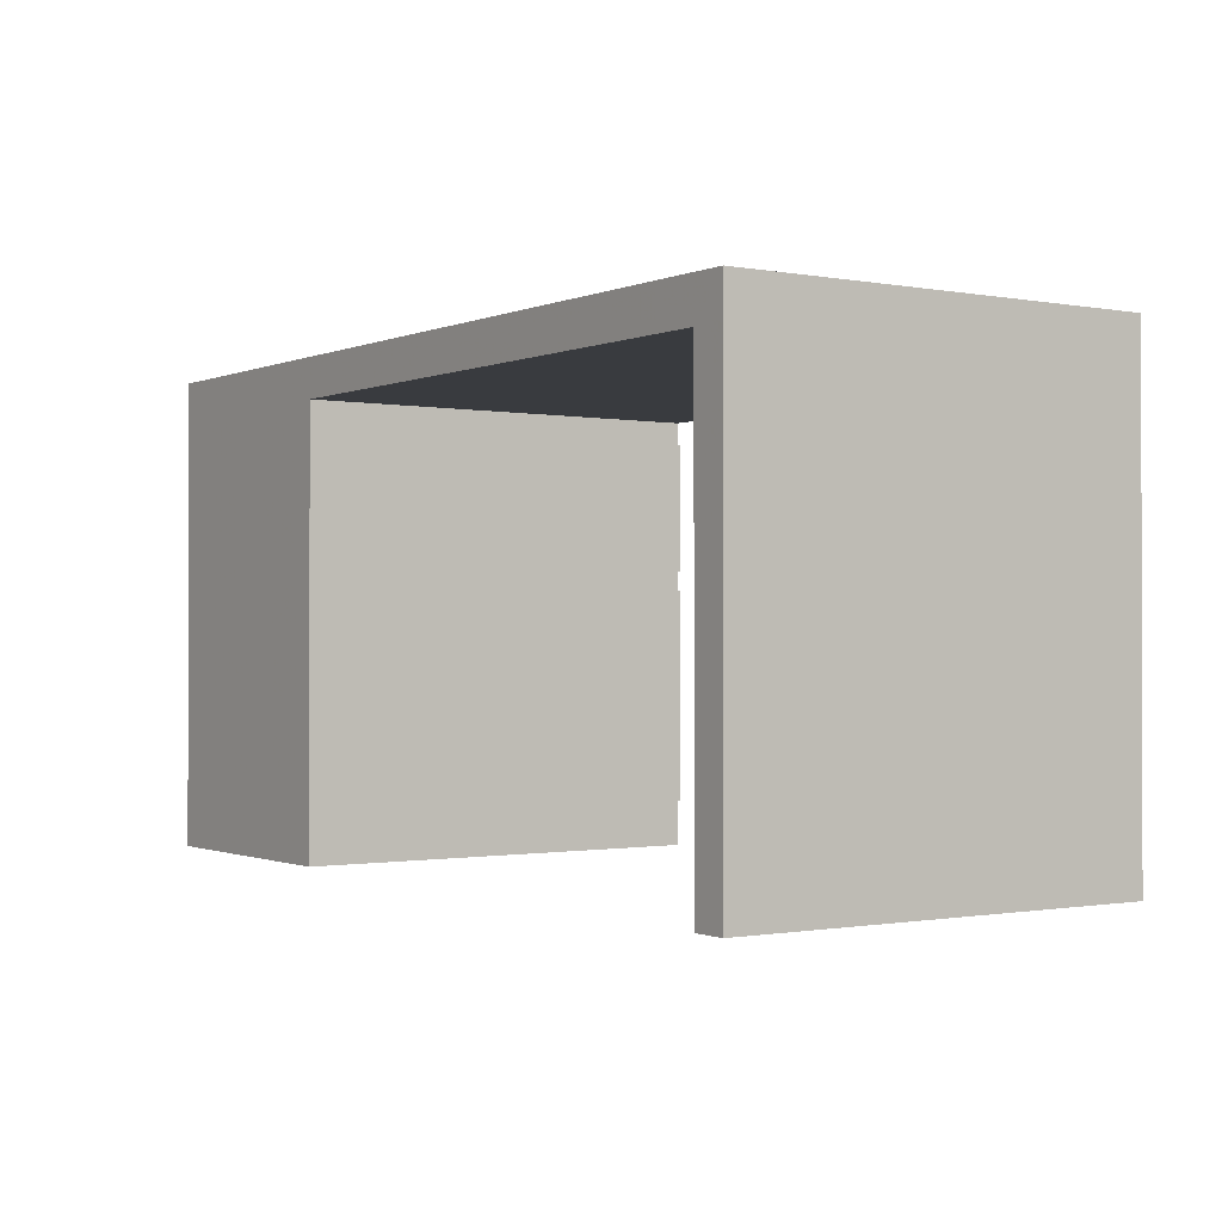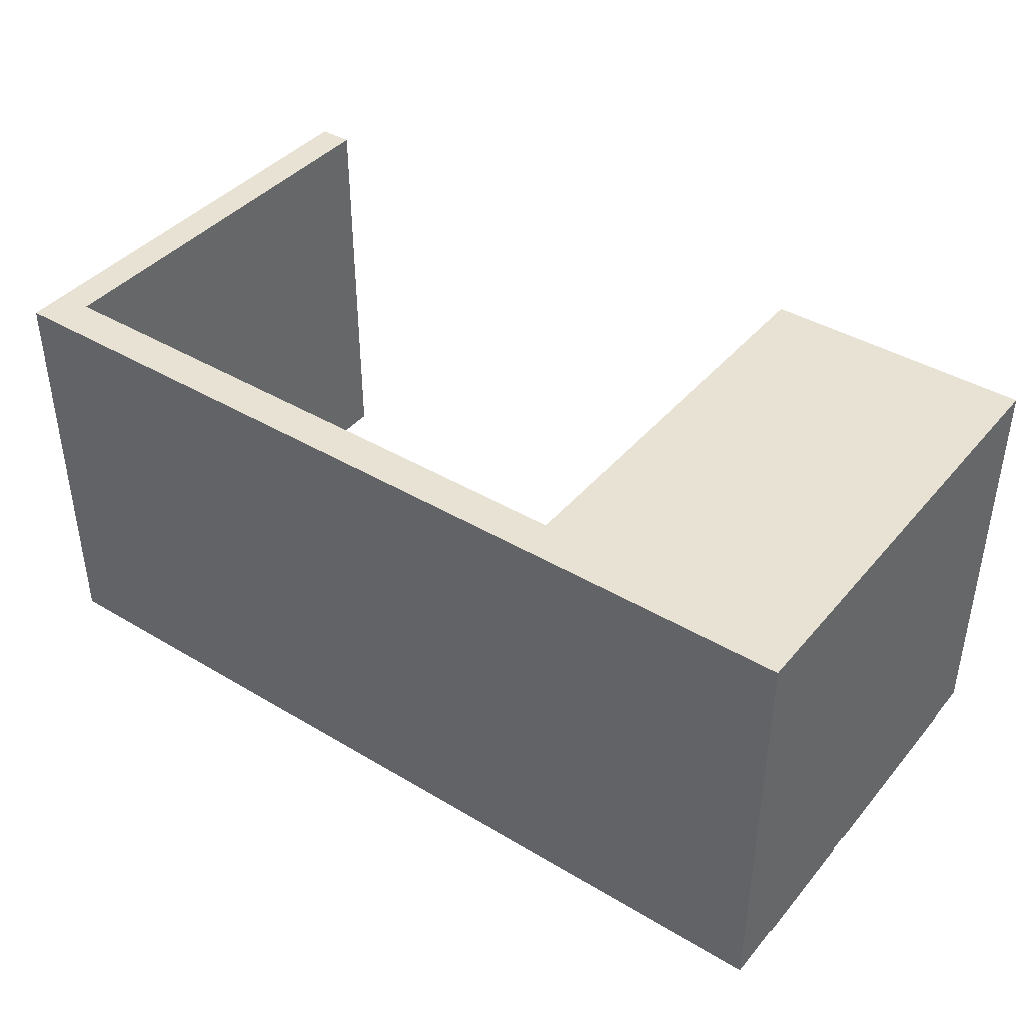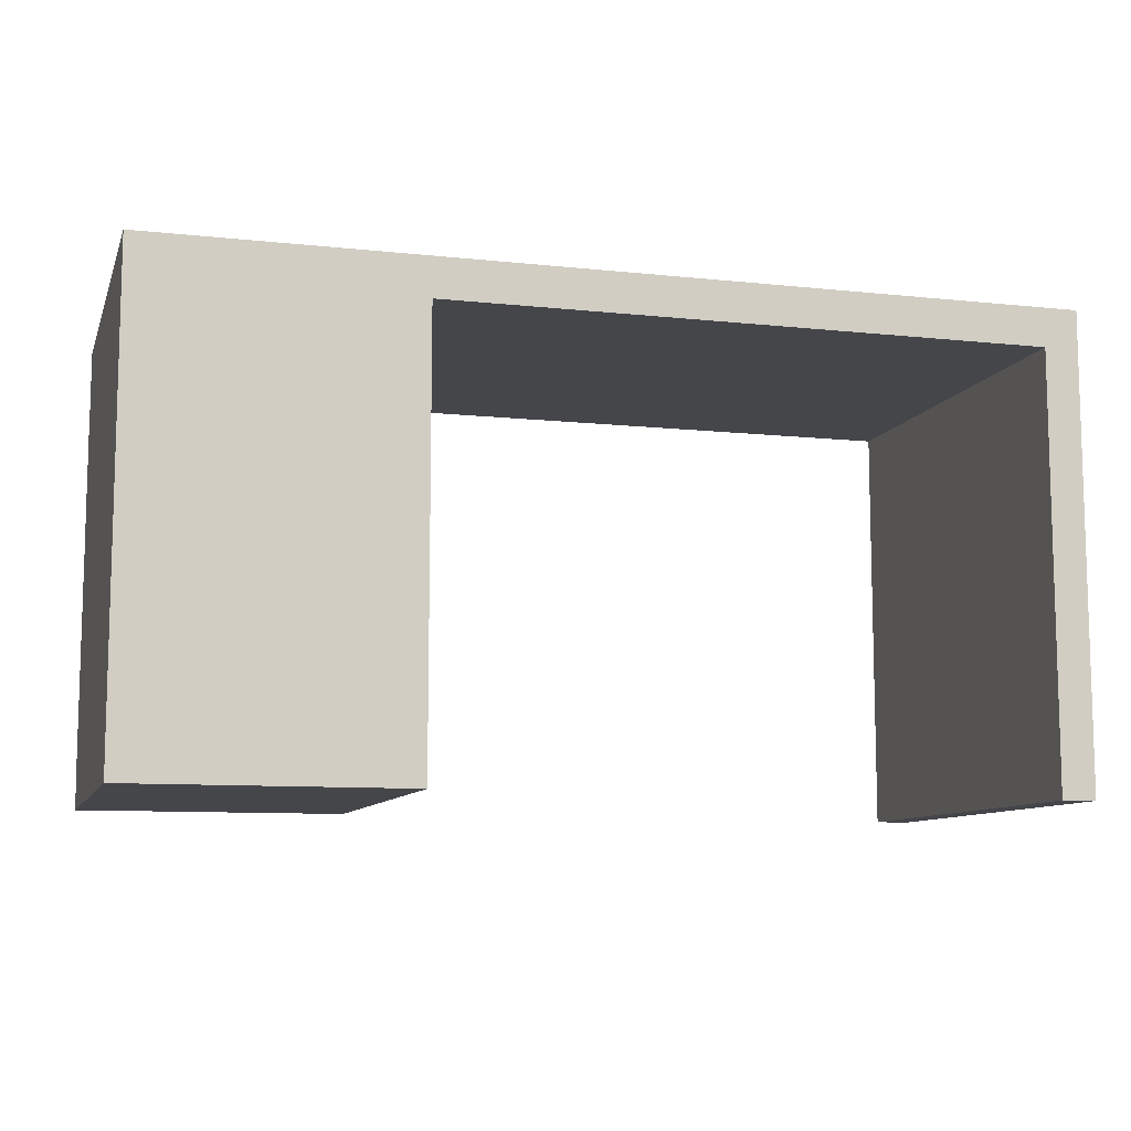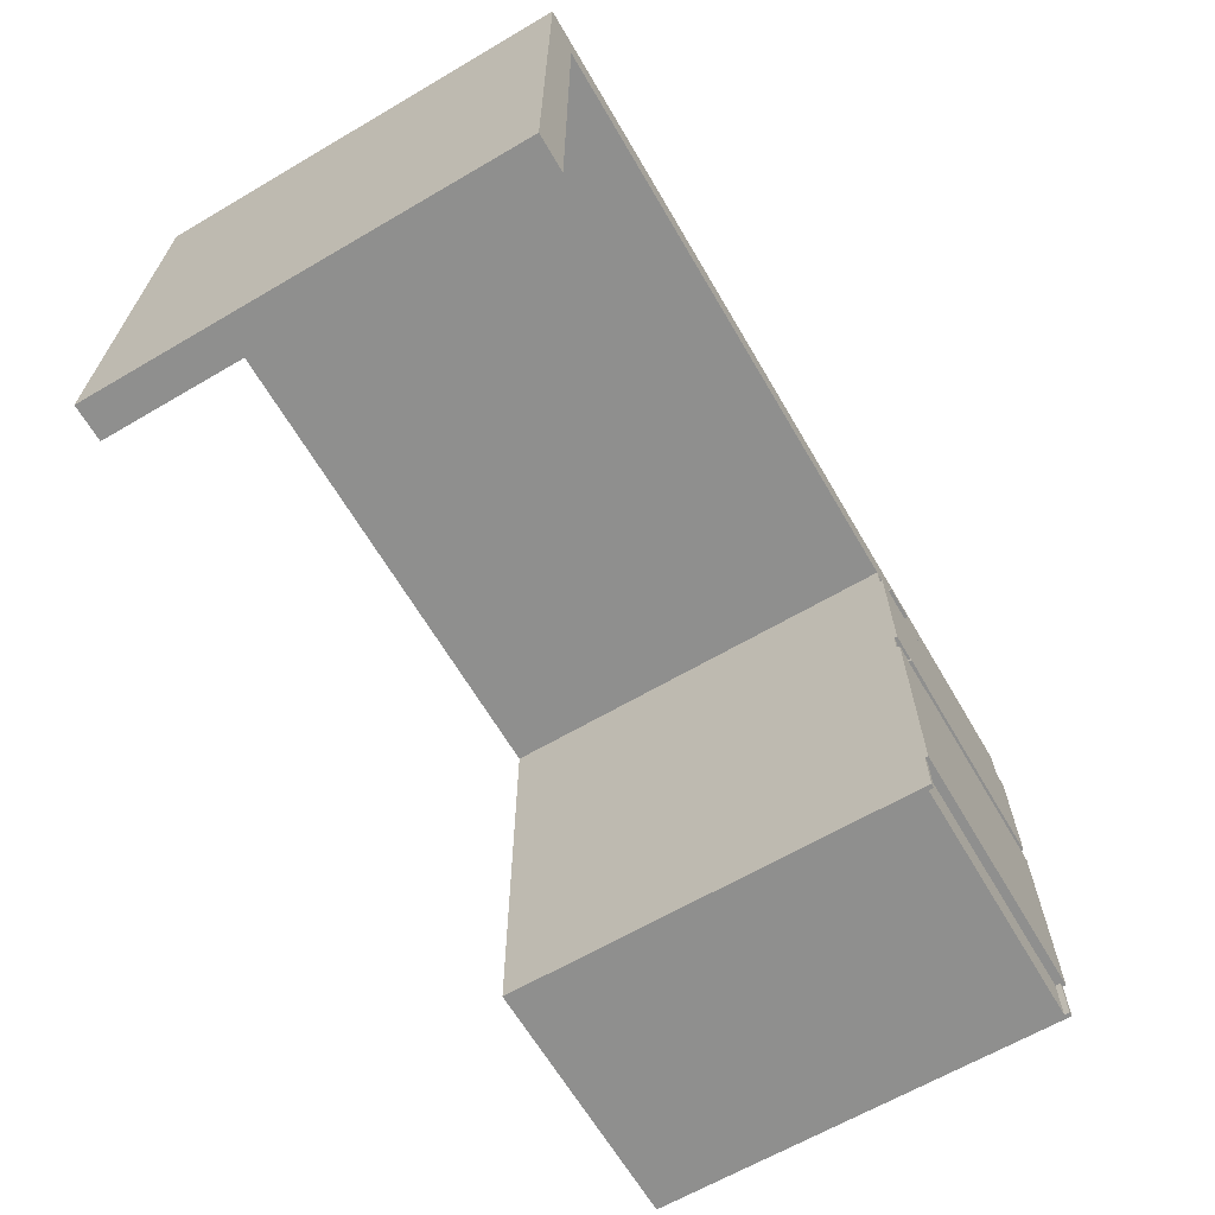
<metadata>
{"format":"obj","ext":"obj","renderer":"f3d","projection":"perspective","resolution":1024,"background":"white","views":[{"elev":-0.8,"azim":-124.3,"up":"+Z"},{"elev":40.8,"azim":36.1,"up":"+Y"},{"elev":-9.6,"azim":164.3,"up":"+Z"},{"elev":-65.1,"azim":-59.6,"up":"+Z"}]}
</metadata>
<code>
v -0.3431 0.1618 0.1789
v -0.3431 0.1618 0.1789
v -0.3431 0.1618 0.1789
v -0.3431 0.1618 0.1789
v -0.3431 0.1618 0.1789
v -0.3431 0.1618 0.1789
v -0.3431 0.1618 0.1789
v -0.3431 0.1618 0.1789
v -0.3431 -0.1569 0.1491
v -0.3431 -0.1569 0.1491
v -0.3431 -0.1569 0.1491
v -0.3431 -0.1569 0.1789
v -0.3431 -0.1569 0.1789
v -0.3431 -0.1569 0.1789
v -0.3431 -0.1569 0.1789
v -0.3431 -0.1569 -0.1789
v -0.3431 -0.1569 -0.1789
v -0.3431 -0.1569 -0.1789
v -0.3431 -0.1569 -0.1789
v -0.3431 -0.1569 -0.1789
v -0.3431 -0.1569 -0.1789
v -0.3431 -0.1569 -0.1789
v -0.3431 0.1618 -0.1789
v -0.3431 0.1618 -0.1789
v -0.3431 0.1618 -0.1789
v -0.3431 0.1618 -0.1789
v -0.3431 0.1618 -0.1789
v -0.3431 0.1618 -0.1789
v -0.3168 0.1618 -0.1789
v -0.3168 0.1618 -0.1789
v -0.3168 0.1618 -0.1789
v -0.3168 0.1618 -0.1789
v -0.3168 0.1618 -0.1789
v -0.3168 0.1618 -0.1789
v -0.3168 0.1618 -0.1789
v -0.3168 0.1618 -0.1789
v -0.3168 -0.1569 -0.1789
v -0.3168 -0.1569 -0.1789
v -0.3168 -0.1569 -0.1789
v -0.3168 -0.1569 -0.1789
v -0.3168 0.1618 0.1491
v -0.3168 0.1618 0.1491
v -0.3168 0.1618 0.1491
v -0.3168 0.1618 0.1491
v 0.1382 0.1618 0.1491
v 0.1382 0.1618 0.1491
v 0.1382 0.1618 0.1491
v 0.1382 0.1618 0.1491
v 0.1382 0.1618 0.1491
v 0.1382 0.1618 0.1491
v 0.1382 0.1618 0.1491
v 0.1382 0.1618 0.1491
v 0.1382 0.1618 0.1491
v 0.1382 0.1618 0.1491
v 0.1382 0.1618 0.1491
v 0.1382 0.1618 0.1491
v 0.3431 0.1618 -0.1789
v 0.3431 0.1618 -0.1789
v 0.3431 0.1618 -0.1789
v 0.3431 0.1618 -0.1789
v 0.3431 0.1618 -0.1789
v 0.1382 0.1618 -0.1789
v 0.1382 0.1618 -0.1789
v 0.1382 0.1618 -0.1789
v 0.1382 0.1618 -0.1789
v 0.1382 0.1618 -0.1789
v 0.3431 0.1618 0.1789
v 0.3431 0.1618 0.1789
v 0.3431 0.1618 0.1789
v 0.3431 0.1618 0.1789
v 0.1382 -0.1569 0.132
v 0.1382 -0.1569 0.132
v 0.1382 -0.1569 0.132
v 0.1382 -0.1569 0.132
v 0.1382 -0.1569 0.132
v 0.1382 -0.1569 0.132
v 0.1382 -0.1569 0.132
v 0.1382 -0.1569 0.132
v 0.1382 -0.1569 0.1491
v 0.1382 -0.1569 0.1491
v 0.1382 -0.1569 0.1491
v 0.1382 -0.1569 0.1491
v 0.1382 -0.1569 0.0336
v 0.1382 -0.1569 0.0336
v 0.1382 -0.1569 0.0336
v 0.1382 -0.1569 0.0336
v 0.1382 -0.1569 0.0336
v 0.1382 -0.1569 0.0336
v 0.1382 -0.1569 0.0336
v 0.1382 -0.1569 0.0336
v 0.1382 -0.1569 0.01857
v 0.1382 -0.1569 0.01857
v 0.1382 -0.1569 0.01857
v 0.1382 -0.1569 0.01857
v 0.1382 -0.1569 0.01857
v 0.1382 -0.1569 0.01857
v 0.1382 -0.1569 0.01857
v 0.1382 -0.1569 -0.1447
v 0.1382 -0.1569 -0.1447
v 0.1382 -0.1569 -0.1447
v 0.1382 -0.1569 -0.1447
v 0.1382 -0.1569 -0.1447
v 0.1382 -0.1569 -0.1447
v 0.1382 -0.1569 -0.1447
v 0.1382 -0.1569 -0.1447
v 0.1382 -0.1569 -0.1789
v 0.1382 -0.1569 -0.1789
v 0.1382 -0.1569 -0.1789
v 0.1382 -0.1569 -0.1789
v 0.1382 -0.1569 -0.1789
v 0.1382 -0.1569 -0.1789
v 0.1382 -0.1569 -0.1789
v 0.1382 -0.1593 0.0336
v 0.1382 -0.1593 0.0336
v 0.1382 -0.1593 0.0336
v 0.1382 -0.1593 0.0336
v 0.1382 -0.1593 0.0336
v 0.1382 -0.1593 0.0336
v 0.1382 -0.1593 0.132
v 0.1382 -0.1593 0.132
v 0.1382 -0.1593 0.132
v 0.1382 -0.1593 0.132
v 0.1382 -0.1593 0.132
v 0.1382 -0.1593 0.132
v 0.1417 -0.1569 -0.1447
v 0.1417 -0.1569 -0.1447
v 0.1417 -0.1569 -0.1447
v 0.1417 -0.1569 -0.1447
v 0.1417 -0.1569 -0.1447
v 0.1417 -0.1569 -0.1447
v 0.1417 -0.1569 -0.1447
v 0.1417 -0.1569 -0.1789
v 0.1417 -0.1569 -0.1789
v 0.1417 -0.1569 -0.1789
v 0.1417 -0.1569 -0.1789
v 0.1382 -0.1593 -0.1447
v 0.1382 -0.1593 -0.1447
v 0.1382 -0.1593 -0.1447
v 0.1382 -0.1593 -0.1447
v 0.1382 -0.1593 -0.1447
v 0.1382 -0.1593 -0.1447
v 0.1382 -0.1593 -0.1447
v 0.1382 -0.1593 0.01857
v 0.1382 -0.1593 0.01857
v 0.1382 -0.1593 0.01857
v 0.1382 -0.1593 0.01857
v 0.1417 -0.1593 0.132
v 0.1417 -0.1593 0.132
v 0.1417 -0.1593 0.132
v 0.1417 -0.1569 0.132
v 0.1417 -0.1569 0.132
v 0.1417 -0.1569 0.132
v 0.1417 -0.1569 0.132
v 0.1417 -0.1569 0.0336
v 0.1417 -0.1569 0.0336
v 0.1417 -0.1569 0.0336
v 0.1417 -0.1569 0.0336
v 0.1417 -0.1593 0.0336
v 0.1417 -0.1593 0.0336
v 0.1417 -0.1593 0.0336
v 0.1417 -0.1593 -0.1447
v 0.1417 -0.1593 -0.1447
v 0.1417 -0.1593 -0.1447
v -0.3168 -0.1529 0.1491
v -0.3168 -0.1529 0.1491
v -0.3168 -0.1529 0.1491
v -0.3134 -0.1529 0.1491
v -0.3134 -0.1529 0.1491
v -0.3134 -0.1569 0.1491
v -0.3134 -0.1569 0.1491
v -0.3134 -0.1569 0.1491
v 0.3431 -0.1569 0.1789
v 0.3431 -0.1569 0.1789
v 0.3431 -0.1569 0.1789
v 0.3396 -0.1569 0.1491
v 0.3396 -0.1569 0.1491
v 0.3396 -0.1569 0.1491
v 0.3396 -0.1569 0.1491
v 0.3396 -0.1569 0.1491
v 0.3396 -0.1569 0.1491
v 0.3431 -0.1569 0.1491
v 0.3431 -0.1569 0.1491
v 0.3431 -0.1569 0.1491
v 0.1417 -0.1569 0.1491
v 0.1417 -0.1569 0.1491
v 0.1417 -0.1569 0.1491
v 0.1417 -0.1569 0.1491
v 0.1417 -0.1569 0.1491
v -0.3168 -0.1569 0.1491
v -0.3168 -0.1569 0.1491
v -0.3168 -0.1569 0.1491
v -0.3168 -0.1569 0.1491
v 0.3431 -0.1569 -0.1447
v 0.3431 -0.1569 -0.1447
v 0.3431 -0.1569 -0.1447
v 0.3431 -0.1569 -0.1789
v 0.3431 -0.1569 -0.1789
v 0.3431 -0.1569 -0.1789
v 0.3431 -0.1568 0.01857
v 0.3431 -0.1568 0.01857
v 0.3431 -0.1568 0.01857
v 0.3431 -0.1568 0.01857
v 0.3431 -0.1568 0.0336
v 0.3431 -0.1568 0.0336
v 0.3431 -0.1568 0.0336
v 0.3431 -0.1568 0.0336
v 0.3431 -0.1569 0.132
v 0.3431 -0.1569 0.132
v 0.3431 -0.1569 0.132
v 0.3431 -0.1569 0.132
v 0.3431 -0.1569 0.132
v 0.1417 -0.1529 0.132
v 0.1417 -0.1529 0.132
v 0.1417 -0.1529 0.132
v 0.1417 -0.1529 0.1491
v 0.1417 -0.1529 0.1491
v 0.1417 -0.1529 0.1491
v 0.1417 -0.1529 0.1491
v 0.3431 -0.1593 -0.1447
v 0.3431 -0.1593 -0.1447
v 0.3431 -0.1593 -0.1447
v 0.3431 -0.1593 0.01857
v 0.3431 -0.1593 0.01857
v 0.3431 -0.1593 0.01857
v 0.3396 -0.1569 -0.1789
v 0.3396 -0.1569 -0.1789
v 0.3396 -0.1569 -0.1789
v 0.3396 -0.1569 -0.1789
v 0.3396 -0.1569 -0.1447
v 0.3396 -0.1569 -0.1447
v 0.3396 -0.1569 -0.1447
v 0.3396 -0.1569 -0.1447
v 0.3396 -0.1569 -0.1447
v 0.1417 -0.1529 -0.1789
v 0.1417 -0.1529 -0.1789
v 0.1417 -0.1529 -0.1789
v 0.3396 -0.1529 -0.1789
v 0.3396 -0.1529 -0.1789
v 0.3396 -0.1529 -0.1789
v 0.3396 -0.1529 -0.1789
v 0.3431 -0.1593 0.132
v 0.3431 -0.1593 0.132
v 0.3431 -0.1593 0.132
v 0.3431 -0.1593 0.132
v 0.3431 -0.1593 0.132
v 0.3431 -0.1593 0.0336
v 0.3431 -0.1593 0.0336
v 0.3431 -0.1593 0.0336
v 0.1739 -0.1618 0.132
v 0.1739 -0.1618 0.132
v 0.1739 -0.1618 0.132
v 0.1474 -0.1593 0.132
v 0.1474 -0.1593 0.132
v 0.1474 -0.1593 0.132
v 0.1474 -0.1593 0.132
v 0.1474 -0.1618 0.132
v 0.1474 -0.1618 0.132
v 0.1474 -0.1618 0.132
v 0.3396 -0.1529 0.132
v 0.3396 -0.1529 0.132
v 0.3396 -0.1529 0.132
v 0.3396 -0.1529 0.132
v 0.3396 -0.1529 0.132
v 0.1739 -0.1593 0.132
v 0.1739 -0.1593 0.132
v 0.1739 -0.1593 0.132
v 0.1739 -0.1593 0.132
v 0.3396 -0.1593 0.132
v 0.3396 -0.1593 0.132
v 0.3396 -0.1593 0.132
v 0.3396 -0.1593 0.132
v 0.3396 -0.1569 0.132
v 0.3396 -0.1569 0.132
v 0.3396 -0.1569 0.132
v 0.3396 -0.1569 0.132
v 0.3396 -0.1569 0.132
v 0.3396 -0.1569 0.132
v 0.3396 -0.1569 0.132
v 0.3396 -0.1569 0.132
v 0.3396 -0.1529 0.1491
v 0.3396 -0.1529 0.1491
v 0.3396 -0.1529 0.1491
v 0.3396 -0.1529 0.1491
v 0.3396 -0.1529 0.1491
v 0.3396 -0.1529 0.1491
v 0.3396 -0.1529 0.1491
v 0.3396 -0.1593 -0.1447
v 0.3396 -0.1593 -0.1447
v 0.3396 -0.1593 -0.1447
v 0.3396 -0.1593 -0.1447
v 0.1777 -0.1618 0.01857
v 0.1777 -0.1618 0.01857
v 0.1777 -0.1618 0.01857
v 0.1777 -0.1618 0.01857
v 0.1512 -0.1593 0.01857
v 0.1512 -0.1593 0.01857
v 0.1512 -0.1593 0.01857
v 0.1512 -0.1618 0.01857
v 0.1512 -0.1618 0.01857
v 0.1512 -0.1618 0.01857
v 0.3396 -0.1568 0.01857
v 0.3396 -0.1568 0.01857
v 0.3396 -0.1568 0.01857
v 0.3396 -0.1568 0.01857
v 0.3396 -0.1568 0.01857
v 0.3396 -0.1568 0.01857
v 0.1777 -0.1593 0.01857
v 0.1777 -0.1593 0.01857
v 0.1777 -0.1593 0.01857
v 0.1777 -0.1593 0.01857
v 0.1417 -0.1569 0.01857
v 0.1417 -0.1569 0.01857
v 0.1417 -0.1569 0.01857
v 0.1417 -0.1529 0.01857
v 0.1417 -0.1529 0.01857
v 0.1417 -0.1529 0.01857
v 0.3396 -0.1529 0.01857
v 0.3396 -0.1529 0.01857
v 0.3396 -0.1529 0.01857
v 0.3396 -0.1529 0.01857
v 0.1777 -0.1593 0.01612
v 0.1777 -0.1593 0.01612
v 0.1777 -0.1593 0.01612
v 0.1777 -0.1593 0.01612
v 0.1512 -0.1593 0.01612
v 0.1512 -0.1593 0.01612
v 0.1512 -0.1593 0.01612
v 0.3396 -0.1529 -0.1447
v 0.3396 -0.1529 -0.1447
v 0.3396 -0.1529 -0.1447
v 0.3396 -0.1529 -0.1447
v 0.3396 -0.1529 -0.1447
v 0.1417 -0.1529 -0.1447
v 0.1417 -0.1529 -0.1447
v 0.1417 -0.1529 -0.1447
v 0.3396 -0.1529 0.0336
v 0.3396 -0.1529 0.0336
v 0.3396 -0.1529 0.0336
v 0.3396 -0.1529 0.0336
v 0.3396 -0.1529 0.0336
v 0.1417 -0.1529 0.0336
v 0.1417 -0.1529 0.0336
v 0.1417 -0.1529 0.0336
v 0.3396 -0.1568 0.0336
v 0.3396 -0.1568 0.0336
v 0.3396 -0.1568 0.0336
v 0.3396 -0.1568 0.0336
v 0.3396 -0.1568 0.0336
v 0.1739 -0.1593 0.1296
v 0.1739 -0.1593 0.1296
v 0.1739 -0.1593 0.1296
v 0.1474 -0.1593 0.1296
v 0.1474 -0.1593 0.1296
v 0.1474 -0.1593 0.1296
v 0.1474 -0.1618 0.1296
v 0.1474 -0.1618 0.1296
v 0.1474 -0.1618 0.1296
v 0.1739 -0.1618 0.1296
v 0.1739 -0.1618 0.1296
v 0.1739 -0.1618 0.1296
v 0.1512 -0.1618 0.01612
v 0.1512 -0.1618 0.01612
v 0.1512 -0.1618 0.01612
v 0.1777 -0.1618 0.01612
v 0.1777 -0.1618 0.01612
v 0.1777 -0.1618 0.01612
v 0.1777 -0.1618 0.01612
f 2 9 13
f 9 2 22
f 20 7 25
f 35 18 27
f 17 31 40
f 6 34 28
f 33 4 42
f 42 4 46
f 46 61 62
f 61 46 69
f 69 46 4
f 51 71 82
f 74 54 88
f 87 47 92
f 94 53 100
f 102 56 110
f 109 49 63
f 77 117 120
f 115 76 85
f 127 106 132
f 111 129 103
f 95 141 144
f 138 93 105
f 148 73 123
f 73 148 151
f 157 114 84
f 114 157 158
f 126 137 99
f 140 130 161
f 26 3 21
f 21 3 10
f 15 10 3
f 38 29 16
f 24 16 29
f 8 45 70
f 70 45 57
f 66 58 50
f 45 8 44
f 44 8 30
f 23 36 1
f 64 55 107
f 107 55 98
f 98 55 96
f 96 55 90
f 83 52 78
f 79 78 52
f 83 78 118
f 122 118 78
f 101 131 108
f 135 108 131
f 98 96 139
f 145 139 96
f 150 147 72
f 124 72 147
f 160 154 116
f 86 116 154
f 162 125 142
f 104 142 125
f 48 164 41
f 164 48 168
f 168 48 171
f 171 48 80
f 172 180 181
f 180 172 188
f 188 172 81
f 81 172 169
f 169 172 189
f 189 172 11
f 11 172 14
f 32 190 37
f 190 32 165
f 165 32 43
f 188 75 153
f 75 188 81
f 60 193 197
f 193 60 200
f 200 60 206
f 206 182 207
f 182 206 174
f 174 206 67
f 67 206 60
f 173 5 12
f 5 173 68
f 189 19 39
f 19 189 11
f 212 187 152
f 187 212 215
f 219 200 222
f 200 219 193
f 194 228 198
f 228 194 233
f 59 112 65
f 112 59 236
f 236 59 238
f 238 59 226
f 226 59 196
f 133 112 236
f 206 242 247
f 242 206 207
f 251 252 258
f 252 151 148
f 151 252 214
f 214 252 262
f 262 252 265
f 265 252 251
f 262 265 268
f 259 269 276
f 282 213 263
f 213 282 216
f 195 289 231
f 289 195 220
f 292 295 298
f 224 305 308
f 305 224 202
f 295 97 146
f 97 295 313
f 313 295 316
f 316 295 317
f 317 295 308
f 308 295 292
f 317 308 305
f 223 288 221
f 288 223 163
f 163 223 136
f 136 223 321
f 321 223 307
f 136 326 143
f 326 136 321
f 143 326 297
f 329 235 237
f 235 329 335
f 234 128 134
f 128 234 334
f 337 157 341
f 157 337 158
f 158 337 344
f 158 344 246
f 246 344 205
f 244 159 248
f 159 244 113
f 113 244 351
f 351 244 264
f 267 243 269
f 113 352 121
f 352 113 351
f 121 352 254
f 119 253 149
f 255 356 256
f 356 255 353
f 250 355 359
f 355 250 257
f 349 249 360
f 249 349 266
f 332 130 333
f 130 332 161
f 161 332 287
f 290 330 232
f 338 315 318
f 315 338 343
f 314 156 311
f 156 314 342
f 155 91 312
f 91 155 89
f 296 363 300
f 363 296 327
f 291 361 365
f 361 291 299
f 322 362 325
f 362 322 366
f 350 357 354
f 357 350 358
f 340 304 348
f 304 340 319
f 203 302 199
f 302 203 345
f 320 339 303
f 347 306 336
f 346 204 301
f 201 301 204
f 245 272 270
f 272 245 211
f 181 275 208
f 275 181 180
f 286 274 179
f 273 285 260
f 284 185 218
f 185 284 175
f 209 241 279
f 271 279 241
f 177 183 277
f 210 277 183
f 261 283 278
f 178 278 283
f 176 281 184
f 217 186 280
f 324 293 364
f 293 324 309
f 310 323 294
f 367 294 323
f 168 191 164
f 191 168 171
f 170 167 192
f 166 192 167
f 331 227 230
f 227 331 239
f 240 328 225
f 229 225 328

</code>
